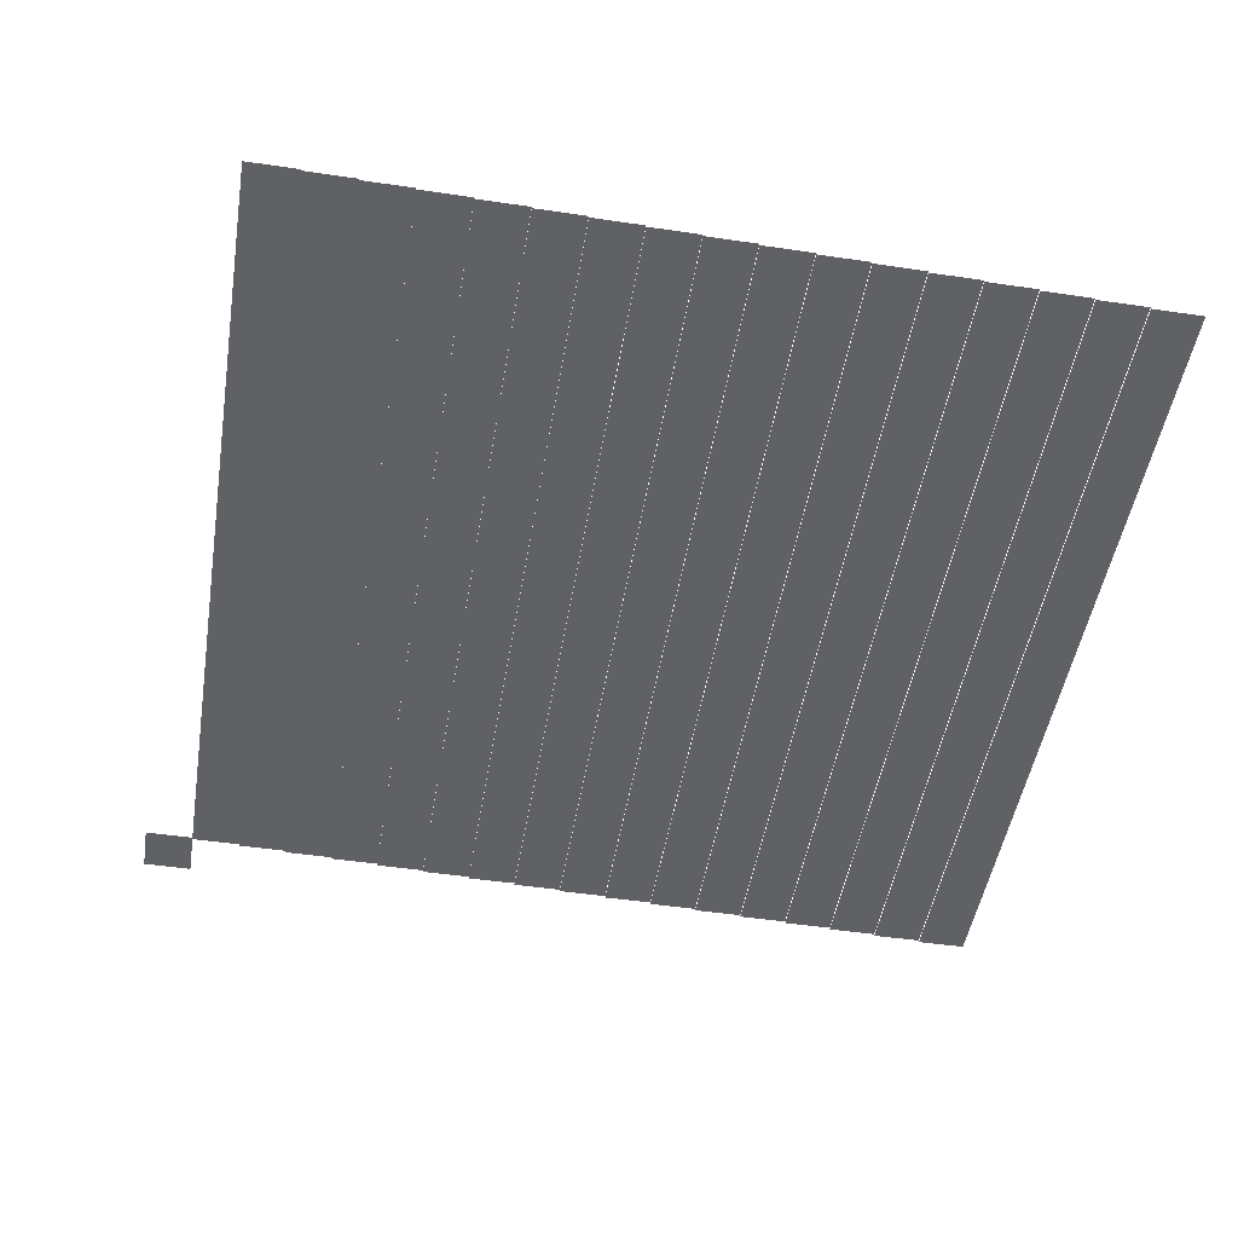
<metadata>
{"format":"obj","ext":"obj","renderer":"f3d","projection":"perspective","resolution":1024,"background":"white","views":[{"elev":-48.5,"azim":-99.3,"up":"+Z"}]}
</metadata>
<code>
v -1.28 -2.56 -0.05263
v -2.56 -2.56 -0.05263
v -2.56 -1.28 -0.05263
v -1.28 -1.28 -0.05263
v -3.84 -2.56 -0.05263
v -3.84 -1.28 -0.05263
v -5.12 -2.56 -0.05263
v -5.12 -1.28 -0.05263
v -6.4 -2.56 -0.05263
v -6.4 -1.28 -0.05263
v -7.68 -2.56 -0.05263
v -7.68 -1.28 -0.05263
v -8.96 -2.56 -0.05263
v -8.96 -1.28 -0.05263
v -10.24 -2.56 -0.05263
v -10.24 -1.28 -0.05263
v -11.52 -2.56 -0.05263
v -11.52 -1.28 -0.05263
v -12.8 -2.56 -0.05263
v -12.8 -1.28 -0.05263
v -14.08 -2.56 -0.05263
v -14.08 -1.28 -0.05263
v -15.36 -2.56 -0.05263
v -15.36 -1.28 -0.05263
v -16.64 -2.56 -0.05263
v -16.64 -1.28 -0.05263
v -17.92 -2.56 -0.05263
v -17.92 -1.28 -0.05263
v -19.2 -2.56 -0.05263
v -19.2 -1.28 -0.05263
v -20.48 -2.56 -0.05263
v -20.48 -1.28 -0.05263
v -21.76 -2.56 -0.05263
v -21.76 -1.28 -0.05263
v -23.04 -2.56 -0.05263
v -23.04 -1.28 -0.05263
v -1.28 -3.84 -0.1053
v -2.56 -3.84 -0.1053
v -2.56 -2.56 -0.1053
v -1.28 -2.56 -0.1053
v -3.84 -3.84 -0.1053
v -3.84 -2.56 -0.1053
v -5.12 -3.84 -0.1053
v -5.12 -2.56 -0.1053
v -6.4 -3.84 -0.1053
v -6.4 -2.56 -0.1053
v -7.68 -3.84 -0.1053
v -7.68 -2.56 -0.1053
v -8.96 -3.84 -0.1053
v -8.96 -2.56 -0.1053
v -10.24 -3.84 -0.1053
v -10.24 -2.56 -0.1053
v -11.52 -3.84 -0.1053
v -11.52 -2.56 -0.1053
v -12.8 -3.84 -0.1053
v -12.8 -2.56 -0.1053
v -14.08 -3.84 -0.1053
v -14.08 -2.56 -0.1053
v -15.36 -3.84 -0.1053
v -15.36 -2.56 -0.1053
v -16.64 -3.84 -0.1053
v -16.64 -2.56 -0.1053
v -17.92 -3.84 -0.1053
v -17.92 -2.56 -0.1053
v -19.2 -3.84 -0.1053
v -19.2 -2.56 -0.1053
v -20.48 -3.84 -0.1053
v -20.48 -2.56 -0.1053
v -21.76 -3.84 -0.1053
v -21.76 -2.56 -0.1053
v -23.04 -3.84 -0.1053
v -23.04 -2.56 -0.1053
v -1.28 -5.12 -0.1579
v -2.56 -5.12 -0.1579
v -2.56 -3.84 -0.1579
v -1.28 -3.84 -0.1579
v -3.84 -5.12 -0.1579
v -3.84 -3.84 -0.1579
v -5.12 -5.12 -0.1579
v -5.12 -3.84 -0.1579
v -6.4 -5.12 -0.1579
v -6.4 -3.84 -0.1579
v -7.68 -5.12 -0.1579
v -7.68 -3.84 -0.1579
v -8.96 -5.12 -0.1579
v -8.96 -3.84 -0.1579
v -10.24 -5.12 -0.1579
v -10.24 -3.84 -0.1579
v -11.52 -5.12 -0.1579
v -11.52 -3.84 -0.1579
v -12.8 -5.12 -0.1579
v -12.8 -3.84 -0.1579
v -14.08 -5.12 -0.1579
v -14.08 -3.84 -0.1579
v -15.36 -5.12 -0.1579
v -15.36 -3.84 -0.1579
v -16.64 -5.12 -0.1579
v -16.64 -3.84 -0.1579
v -17.92 -5.12 -0.1579
v -17.92 -3.84 -0.1579
v -19.2 -5.12 -0.1579
v -19.2 -3.84 -0.1579
v -20.48 -5.12 -0.1579
v -20.48 -3.84 -0.1579
v -21.76 -5.12 -0.1579
v -21.76 -3.84 -0.1579
v -23.04 -5.12 -0.1579
v -23.04 -3.84 -0.1579
v -1.28 -6.4 -0.2105
v -2.56 -6.4 -0.2105
v -2.56 -5.12 -0.2105
v -1.28 -5.12 -0.2105
v -3.84 -6.4 -0.2105
v -3.84 -5.12 -0.2105
v -5.12 -6.4 -0.2105
v -5.12 -5.12 -0.2105
v -6.4 -6.4 -0.2105
v -6.4 -5.12 -0.2105
v -7.68 -6.4 -0.2105
v -7.68 -5.12 -0.2105
v -8.96 -6.4 -0.2105
v -8.96 -5.12 -0.2105
v -10.24 -6.4 -0.2105
v -10.24 -5.12 -0.2105
v -11.52 -6.4 -0.2105
v -11.52 -5.12 -0.2105
v -12.8 -6.4 -0.2105
v -12.8 -5.12 -0.2105
v -14.08 -6.4 -0.2105
v -14.08 -5.12 -0.2105
v -15.36 -6.4 -0.2105
v -15.36 -5.12 -0.2105
v -16.64 -6.4 -0.2105
v -16.64 -5.12 -0.2105
v -17.92 -6.4 -0.2105
v -17.92 -5.12 -0.2105
v -19.2 -6.4 -0.2105
v -19.2 -5.12 -0.2105
v -20.48 -6.4 -0.2105
v -20.48 -5.12 -0.2105
v -21.76 -6.4 -0.2105
v -21.76 -5.12 -0.2105
v -23.04 -6.4 -0.2105
v -23.04 -5.12 -0.2105
v -1.28 -7.68 -0.2632
v -2.56 -7.68 -0.2632
v -2.56 -6.4 -0.2632
v -1.28 -6.4 -0.2632
v -3.84 -7.68 -0.2632
v -3.84 -6.4 -0.2632
v -5.12 -7.68 -0.2632
v -5.12 -6.4 -0.2632
v -6.4 -7.68 -0.2632
v -6.4 -6.4 -0.2632
v -7.68 -7.68 -0.2632
v -7.68 -6.4 -0.2632
v -8.96 -7.68 -0.2632
v -8.96 -6.4 -0.2632
v -10.24 -7.68 -0.2632
v -10.24 -6.4 -0.2632
v -11.52 -7.68 -0.2632
v -11.52 -6.4 -0.2632
v -12.8 -7.68 -0.2632
v -12.8 -6.4 -0.2632
v -14.08 -7.68 -0.2632
v -14.08 -6.4 -0.2632
v -15.36 -7.68 -0.2632
v -15.36 -6.4 -0.2632
v -16.64 -7.68 -0.2632
v -16.64 -6.4 -0.2632
v -17.92 -7.68 -0.2632
v -17.92 -6.4 -0.2632
v -19.2 -7.68 -0.2632
v -19.2 -6.4 -0.2632
v -20.48 -7.68 -0.2632
v -20.48 -6.4 -0.2632
v -21.76 -7.68 -0.2632
v -21.76 -6.4 -0.2632
v -23.04 -7.68 -0.2632
v -23.04 -6.4 -0.2632
v -1.28 -8.96 -0.3158
v -2.56 -8.96 -0.3158
v -2.56 -7.68 -0.3158
v -1.28 -7.68 -0.3158
v -3.84 -8.96 -0.3158
v -3.84 -7.68 -0.3158
v -5.12 -8.96 -0.3158
v -5.12 -7.68 -0.3158
v -6.4 -8.96 -0.3158
v -6.4 -7.68 -0.3158
v -7.68 -8.96 -0.3158
v -7.68 -7.68 -0.3158
v -8.96 -8.96 -0.3158
v -8.96 -7.68 -0.3158
v -10.24 -8.96 -0.3158
v -10.24 -7.68 -0.3158
v -11.52 -8.96 -0.3158
v -11.52 -7.68 -0.3158
v -12.8 -8.96 -0.3158
v -12.8 -7.68 -0.3158
v -14.08 -8.96 -0.3158
v -14.08 -7.68 -0.3158
v -15.36 -8.96 -0.3158
v -15.36 -7.68 -0.3158
v -16.64 -8.96 -0.3158
v -16.64 -7.68 -0.3158
v -17.92 -8.96 -0.3158
v -17.92 -7.68 -0.3158
v -19.2 -8.96 -0.3158
v -19.2 -7.68 -0.3158
v -20.48 -8.96 -0.3158
v -20.48 -7.68 -0.3158
v -21.76 -8.96 -0.3158
v -21.76 -7.68 -0.3158
v -23.04 -8.96 -0.3158
v -23.04 -7.68 -0.3158
v -1.28 -10.24 -0.3684
v -2.56 -10.24 -0.3684
v -2.56 -8.96 -0.3684
v -1.28 -8.96 -0.3684
v -3.84 -10.24 -0.3684
v -3.84 -8.96 -0.3684
v -5.12 -10.24 -0.3684
v -5.12 -8.96 -0.3684
v -6.4 -10.24 -0.3684
v -6.4 -8.96 -0.3684
v -7.68 -10.24 -0.3684
v -7.68 -8.96 -0.3684
v -8.96 -10.24 -0.3684
v -8.96 -8.96 -0.3684
v -10.24 -10.24 -0.3684
v -10.24 -8.96 -0.3684
v -11.52 -10.24 -0.3684
v -11.52 -8.96 -0.3684
v -12.8 -10.24 -0.3684
v -12.8 -8.96 -0.3684
v -14.08 -10.24 -0.3684
v -14.08 -8.96 -0.3684
v -15.36 -10.24 -0.3684
v -15.36 -8.96 -0.3684
v -16.64 -10.24 -0.3684
v -16.64 -8.96 -0.3684
v -17.92 -10.24 -0.3684
v -17.92 -8.96 -0.3684
v -19.2 -10.24 -0.3684
v -19.2 -8.96 -0.3684
v -20.48 -10.24 -0.3684
v -20.48 -8.96 -0.3684
v -21.76 -10.24 -0.3684
v -21.76 -8.96 -0.3684
v -23.04 -10.24 -0.3684
v -23.04 -8.96 -0.3684
v -1.28 -11.52 -0.4211
v -2.56 -11.52 -0.4211
v -2.56 -10.24 -0.4211
v -1.28 -10.24 -0.4211
v -3.84 -11.52 -0.4211
v -3.84 -10.24 -0.4211
v -5.12 -11.52 -0.4211
v -5.12 -10.24 -0.4211
v -6.4 -11.52 -0.4211
v -6.4 -10.24 -0.4211
v -7.68 -11.52 -0.4211
v -7.68 -10.24 -0.4211
v -8.96 -11.52 -0.4211
v -8.96 -10.24 -0.4211
v -10.24 -11.52 -0.4211
v -10.24 -10.24 -0.4211
v -11.52 -11.52 -0.4211
v -11.52 -10.24 -0.4211
v -12.8 -11.52 -0.4211
v -12.8 -10.24 -0.4211
v -14.08 -11.52 -0.4211
v -14.08 -10.24 -0.4211
v -15.36 -11.52 -0.4211
v -15.36 -10.24 -0.4211
v -16.64 -11.52 -0.4211
v -16.64 -10.24 -0.4211
v -17.92 -11.52 -0.4211
v -17.92 -10.24 -0.4211
v -19.2 -11.52 -0.4211
v -19.2 -10.24 -0.4211
v -20.48 -11.52 -0.4211
v -20.48 -10.24 -0.4211
v -21.76 -11.52 -0.4211
v -21.76 -10.24 -0.4211
v -23.04 -11.52 -0.4211
v -23.04 -10.24 -0.4211
v -1.28 -12.8 -0.4737
v -2.56 -12.8 -0.4737
v -2.56 -11.52 -0.4737
v -1.28 -11.52 -0.4737
v -3.84 -12.8 -0.4737
v -3.84 -11.52 -0.4737
v -5.12 -12.8 -0.4737
v -5.12 -11.52 -0.4737
v -6.4 -12.8 -0.4737
v -6.4 -11.52 -0.4737
v -7.68 -12.8 -0.4737
v -7.68 -11.52 -0.4737
v -8.96 -12.8 -0.4737
v -8.96 -11.52 -0.4737
v -10.24 -12.8 -0.4737
v -10.24 -11.52 -0.4737
v -11.52 -12.8 -0.4737
v -11.52 -11.52 -0.4737
v -12.8 -12.8 -0.4737
v -12.8 -11.52 -0.4737
v -14.08 -12.8 -0.4737
v -14.08 -11.52 -0.4737
v -15.36 -12.8 -0.4737
v -15.36 -11.52 -0.4737
v -16.64 -12.8 -0.4737
v -16.64 -11.52 -0.4737
v -17.92 -12.8 -0.4737
v -17.92 -11.52 -0.4737
v -19.2 -12.8 -0.4737
v -19.2 -11.52 -0.4737
v -20.48 -12.8 -0.4737
v -20.48 -11.52 -0.4737
v -21.76 -12.8 -0.4737
v -21.76 -11.52 -0.4737
v -23.04 -12.8 -0.4737
v -23.04 -11.52 -0.4737
v -1.28 -14.08 -0.5263
v -2.56 -14.08 -0.5263
v -2.56 -12.8 -0.5263
v -1.28 -12.8 -0.5263
v -3.84 -14.08 -0.5263
v -3.84 -12.8 -0.5263
v -5.12 -14.08 -0.5263
v -5.12 -12.8 -0.5263
v -6.4 -14.08 -0.5263
v -6.4 -12.8 -0.5263
v -7.68 -14.08 -0.5263
v -7.68 -12.8 -0.5263
v -8.96 -14.08 -0.5263
v -8.96 -12.8 -0.5263
v -10.24 -14.08 -0.5263
v -10.24 -12.8 -0.5263
v -11.52 -14.08 -0.5263
v -11.52 -12.8 -0.5263
v -12.8 -14.08 -0.5263
v -12.8 -12.8 -0.5263
v -14.08 -14.08 -0.5263
v -14.08 -12.8 -0.5263
v -15.36 -14.08 -0.5263
v -15.36 -12.8 -0.5263
v -16.64 -14.08 -0.5263
v -16.64 -12.8 -0.5263
v -17.92 -14.08 -0.5263
v -17.92 -12.8 -0.5263
v -19.2 -14.08 -0.5263
v -19.2 -12.8 -0.5263
v -20.48 -14.08 -0.5263
v -20.48 -12.8 -0.5263
v -21.76 -14.08 -0.5263
v -21.76 -12.8 -0.5263
v -23.04 -14.08 -0.5263
v -23.04 -12.8 -0.5263
v -1.28 -15.36 -0.5789
v -2.56 -15.36 -0.5789
v -2.56 -14.08 -0.5789
v -1.28 -14.08 -0.5789
v -3.84 -15.36 -0.5789
v -3.84 -14.08 -0.5789
v -5.12 -15.36 -0.5789
v -5.12 -14.08 -0.5789
v -6.4 -15.36 -0.5789
v -6.4 -14.08 -0.5789
v -7.68 -15.36 -0.5789
v -7.68 -14.08 -0.5789
v -8.96 -15.36 -0.5789
v -8.96 -14.08 -0.5789
v -10.24 -15.36 -0.5789
v -10.24 -14.08 -0.5789
v -11.52 -15.36 -0.5789
v -11.52 -14.08 -0.5789
v -12.8 -15.36 -0.5789
v -12.8 -14.08 -0.5789
v -14.08 -15.36 -0.5789
v -14.08 -14.08 -0.5789
v -15.36 -15.36 -0.5789
v -15.36 -14.08 -0.5789
v -16.64 -15.36 -0.5789
v -16.64 -14.08 -0.5789
v -17.92 -15.36 -0.5789
v -17.92 -14.08 -0.5789
v -19.2 -15.36 -0.5789
v -19.2 -14.08 -0.5789
v -20.48 -15.36 -0.5789
v -20.48 -14.08 -0.5789
v -21.76 -15.36 -0.5789
v -21.76 -14.08 -0.5789
v -23.04 -15.36 -0.5789
v -23.04 -14.08 -0.5789
v -1.28 -16.64 -0.6316
v -2.56 -16.64 -0.6316
v -2.56 -15.36 -0.6316
v -1.28 -15.36 -0.6316
v -3.84 -16.64 -0.6316
v -3.84 -15.36 -0.6316
v -5.12 -16.64 -0.6316
v -5.12 -15.36 -0.6316
v -6.4 -16.64 -0.6316
v -6.4 -15.36 -0.6316
v -7.68 -16.64 -0.6316
v -7.68 -15.36 -0.6316
v -8.96 -16.64 -0.6316
v -8.96 -15.36 -0.6316
v -10.24 -16.64 -0.6316
v -10.24 -15.36 -0.6316
v -11.52 -16.64 -0.6316
v -11.52 -15.36 -0.6316
v -12.8 -16.64 -0.6316
v -12.8 -15.36 -0.6316
v -14.08 -16.64 -0.6316
v -14.08 -15.36 -0.6316
v -15.36 -16.64 -0.6316
v -15.36 -15.36 -0.6316
v -16.64 -16.64 -0.6316
v -16.64 -15.36 -0.6316
v -17.92 -16.64 -0.6316
v -17.92 -15.36 -0.6316
v -19.2 -16.64 -0.6316
v -19.2 -15.36 -0.6316
v -20.48 -16.64 -0.6316
v -20.48 -15.36 -0.6316
v -21.76 -16.64 -0.6316
v -21.76 -15.36 -0.6316
v -23.04 -16.64 -0.6316
v -23.04 -15.36 -0.6316
v -1.28 -17.92 -0.6842
v -2.56 -17.92 -0.6842
v -2.56 -16.64 -0.6842
v -1.28 -16.64 -0.6842
v -3.84 -17.92 -0.6842
v -3.84 -16.64 -0.6842
v -5.12 -17.92 -0.6842
v -5.12 -16.64 -0.6842
v -6.4 -17.92 -0.6842
v -6.4 -16.64 -0.6842
v -7.68 -17.92 -0.6842
v -7.68 -16.64 -0.6842
v -8.96 -17.92 -0.6842
v -8.96 -16.64 -0.6842
v -10.24 -17.92 -0.6842
v -10.24 -16.64 -0.6842
v -11.52 -17.92 -0.6842
v -11.52 -16.64 -0.6842
v -12.8 -17.92 -0.6842
v -12.8 -16.64 -0.6842
v -14.08 -17.92 -0.6842
v -14.08 -16.64 -0.6842
v -15.36 -17.92 -0.6842
v -15.36 -16.64 -0.6842
v -16.64 -17.92 -0.6842
v -16.64 -16.64 -0.6842
v -17.92 -17.92 -0.6842
v -17.92 -16.64 -0.6842
v -19.2 -17.92 -0.6842
v -19.2 -16.64 -0.6842
v -20.48 -17.92 -0.6842
v -20.48 -16.64 -0.6842
v -21.76 -17.92 -0.6842
v -21.76 -16.64 -0.6842
v -23.04 -17.92 -0.6842
v -23.04 -16.64 -0.6842
v -1.28 -19.2 -0.7368
v -2.56 -19.2 -0.7368
v -2.56 -17.92 -0.7368
v -1.28 -17.92 -0.7368
v -3.84 -19.2 -0.7368
v -3.84 -17.92 -0.7368
v -5.12 -19.2 -0.7368
v -5.12 -17.92 -0.7368
v -6.4 -19.2 -0.7368
v -6.4 -17.92 -0.7368
v -7.68 -19.2 -0.7368
v -7.68 -17.92 -0.7368
v -8.96 -19.2 -0.7368
v -8.96 -17.92 -0.7368
v -10.24 -19.2 -0.7368
v -10.24 -17.92 -0.7368
v -11.52 -19.2 -0.7368
v -11.52 -17.92 -0.7368
v -12.8 -19.2 -0.7368
v -12.8 -17.92 -0.7368
v -14.08 -19.2 -0.7368
v -14.08 -17.92 -0.7368
v -15.36 -19.2 -0.7368
v -15.36 -17.92 -0.7368
v -16.64 -19.2 -0.7368
v -16.64 -17.92 -0.7368
v -17.92 -19.2 -0.7368
v -17.92 -17.92 -0.7368
v -19.2 -19.2 -0.7368
v -19.2 -17.92 -0.7368
v -20.48 -19.2 -0.7368
v -20.48 -17.92 -0.7368
v -21.76 -19.2 -0.7368
v -21.76 -17.92 -0.7368
v -23.04 -19.2 -0.7368
v -23.04 -17.92 -0.7368
v -1.28 -20.48 -0.7895
v -2.56 -20.48 -0.7895
v -2.56 -19.2 -0.7895
v -1.28 -19.2 -0.7895
v -3.84 -20.48 -0.7895
v -3.84 -19.2 -0.7895
v -5.12 -20.48 -0.7895
v -5.12 -19.2 -0.7895
v -6.4 -20.48 -0.7895
v -6.4 -19.2 -0.7895
v -7.68 -20.48 -0.7895
v -7.68 -19.2 -0.7895
v -8.96 -20.48 -0.7895
v -8.96 -19.2 -0.7895
v -10.24 -20.48 -0.7895
v -10.24 -19.2 -0.7895
v -11.52 -20.48 -0.7895
v -11.52 -19.2 -0.7895
v -12.8 -20.48 -0.7895
v -12.8 -19.2 -0.7895
v -14.08 -20.48 -0.7895
v -14.08 -19.2 -0.7895
v -15.36 -20.48 -0.7895
v -15.36 -19.2 -0.7895
v -16.64 -20.48 -0.7895
v -16.64 -19.2 -0.7895
v -17.92 -20.48 -0.7895
v -17.92 -19.2 -0.7895
v -19.2 -20.48 -0.7895
v -19.2 -19.2 -0.7895
v -20.48 -20.48 -0.7895
v -20.48 -19.2 -0.7895
v -21.76 -20.48 -0.7895
v -21.76 -19.2 -0.7895
v -23.04 -20.48 -0.7895
v -23.04 -19.2 -0.7895
v -1.28 -21.76 -0.8421
v -2.56 -21.76 -0.8421
v -2.56 -20.48 -0.8421
v -1.28 -20.48 -0.8421
v -3.84 -21.76 -0.8421
v -3.84 -20.48 -0.8421
v -5.12 -21.76 -0.8421
v -5.12 -20.48 -0.8421
v -6.4 -21.76 -0.8421
v -6.4 -20.48 -0.8421
v -7.68 -21.76 -0.8421
v -7.68 -20.48 -0.8421
v -8.96 -21.76 -0.8421
v -8.96 -20.48 -0.8421
v -10.24 -21.76 -0.8421
v -10.24 -20.48 -0.8421
v -11.52 -21.76 -0.8421
v -11.52 -20.48 -0.8421
v -12.8 -21.76 -0.8421
v -12.8 -20.48 -0.8421
v -14.08 -21.76 -0.8421
v -14.08 -20.48 -0.8421
v -15.36 -21.76 -0.8421
v -15.36 -20.48 -0.8421
v -16.64 -21.76 -0.8421
v -16.64 -20.48 -0.8421
v -17.92 -21.76 -0.8421
v -17.92 -20.48 -0.8421
v -19.2 -21.76 -0.8421
v -19.2 -20.48 -0.8421
v -20.48 -21.76 -0.8421
v -20.48 -20.48 -0.8421
v -21.76 -21.76 -0.8421
v -21.76 -20.48 -0.8421
v -23.04 -21.76 -0.8421
v -23.04 -20.48 -0.8421
v -1.28 -23.04 -0.8947
v -2.56 -23.04 -0.8947
v -2.56 -21.76 -0.8947
v -1.28 -21.76 -0.8947
v -3.84 -23.04 -0.8947
v -3.84 -21.76 -0.8947
v -5.12 -23.04 -0.8947
v -5.12 -21.76 -0.8947
v -6.4 -23.04 -0.8947
v -6.4 -21.76 -0.8947
v -7.68 -23.04 -0.8947
v -7.68 -21.76 -0.8947
v -8.96 -23.04 -0.8947
v -8.96 -21.76 -0.8947
v -10.24 -23.04 -0.8947
v -10.24 -21.76 -0.8947
v -11.52 -23.04 -0.8947
v -11.52 -21.76 -0.8947
v -12.8 -23.04 -0.8947
v -12.8 -21.76 -0.8947
v -14.08 -23.04 -0.8947
v -14.08 -21.76 -0.8947
v -15.36 -23.04 -0.8947
v -15.36 -21.76 -0.8947
v -16.64 -23.04 -0.8947
v -16.64 -21.76 -0.8947
v -17.92 -23.04 -0.8947
v -17.92 -21.76 -0.8947
v -19.2 -23.04 -0.8947
v -19.2 -21.76 -0.8947
v -20.48 -23.04 -0.8947
v -20.48 -21.76 -0.8947
v -21.76 -23.04 -0.8947
v -21.76 -21.76 -0.8947
v -23.04 -23.04 -0.8947
v -23.04 -21.76 -0.8947
v 0 -1.28 0
v -1.28 -1.28 0
v -1.28 0 0
v 0 0 0
g mesh_0001
f 1 2 3 4
f 2 5 6 3
f 5 7 8 6
f 7 9 10 8
f 9 11 12 10
f 11 13 14 12
f 13 15 16 14
f 15 17 18 16
f 17 19 20 18
f 19 21 22 20
f 21 23 24 22
f 23 25 26 24
f 25 27 28 26
f 27 29 30 28
f 29 31 32 30
f 31 33 34 32
f 33 35 36 34
f 37 38 39 40
f 38 41 42 39
f 41 43 44 42
f 43 45 46 44
f 45 47 48 46
f 47 49 50 48
f 49 51 52 50
f 51 53 54 52
f 53 55 56 54
f 55 57 58 56
f 57 59 60 58
f 59 61 62 60
f 61 63 64 62
f 63 65 66 64
f 65 67 68 66
f 67 69 70 68
f 69 71 72 70
f 73 74 75 76
f 74 77 78 75
f 77 79 80 78
f 79 81 82 80
f 81 83 84 82
f 83 85 86 84
f 85 87 88 86
f 87 89 90 88
f 89 91 92 90
f 91 93 94 92
f 93 95 96 94
f 95 97 98 96
f 97 99 100 98
f 99 101 102 100
f 101 103 104 102
f 103 105 106 104
f 105 107 108 106
f 109 110 111 112
f 110 113 114 111
f 113 115 116 114
f 115 117 118 116
f 117 119 120 118
f 119 121 122 120
f 121 123 124 122
f 123 125 126 124
f 125 127 128 126
f 127 129 130 128
f 129 131 132 130
f 131 133 134 132
f 133 135 136 134
f 135 137 138 136
f 137 139 140 138
f 139 141 142 140
f 141 143 144 142
f 145 146 147 148
f 146 149 150 147
f 149 151 152 150
f 151 153 154 152
f 153 155 156 154
f 155 157 158 156
f 157 159 160 158
f 159 161 162 160
f 161 163 164 162
f 163 165 166 164
f 165 167 168 166
f 167 169 170 168
f 169 171 172 170
f 171 173 174 172
f 173 175 176 174
f 175 177 178 176
f 177 179 180 178
f 181 182 183 184
f 182 185 186 183
f 185 187 188 186
f 187 189 190 188
f 189 191 192 190
f 191 193 194 192
f 193 195 196 194
f 195 197 198 196
f 197 199 200 198
f 199 201 202 200
f 201 203 204 202
f 203 205 206 204
f 205 207 208 206
f 207 209 210 208
f 209 211 212 210
f 211 213 214 212
f 213 215 216 214
f 217 218 219 220
f 218 221 222 219
f 221 223 224 222
f 223 225 226 224
f 225 227 228 226
f 227 229 230 228
f 229 231 232 230
f 231 233 234 232
f 233 235 236 234
f 235 237 238 236
f 237 239 240 238
f 239 241 242 240
f 241 243 244 242
f 243 245 246 244
f 245 247 248 246
f 247 249 250 248
f 249 251 252 250
f 253 254 255 256
f 254 257 258 255
f 257 259 260 258
f 259 261 262 260
f 261 263 264 262
f 263 265 266 264
f 265 267 268 266
f 267 269 270 268
f 269 271 272 270
f 271 273 274 272
f 273 275 276 274
f 275 277 278 276
f 277 279 280 278
f 279 281 282 280
f 281 283 284 282
f 283 285 286 284
f 285 287 288 286
f 289 290 291 292
f 290 293 294 291
f 293 295 296 294
f 295 297 298 296
f 297 299 300 298
f 299 301 302 300
f 301 303 304 302
f 303 305 306 304
f 305 307 308 306
f 307 309 310 308
f 309 311 312 310
f 311 313 314 312
f 313 315 316 314
f 315 317 318 316
f 317 319 320 318
f 319 321 322 320
f 321 323 324 322
f 325 326 327 328
f 326 329 330 327
f 329 331 332 330
f 331 333 334 332
f 333 335 336 334
f 335 337 338 336
f 337 339 340 338
f 339 341 342 340
f 341 343 344 342
f 343 345 346 344
f 345 347 348 346
f 347 349 350 348
f 349 351 352 350
f 351 353 354 352
f 353 355 356 354
f 355 357 358 356
f 357 359 360 358
f 361 362 363 364
f 362 365 366 363
f 365 367 368 366
f 367 369 370 368
f 369 371 372 370
f 371 373 374 372
f 373 375 376 374
f 375 377 378 376
f 377 379 380 378
f 379 381 382 380
f 381 383 384 382
f 383 385 386 384
f 385 387 388 386
f 387 389 390 388
f 389 391 392 390
f 391 393 394 392
f 393 395 396 394
f 397 398 399 400
f 398 401 402 399
f 401 403 404 402
f 403 405 406 404
f 405 407 408 406
f 407 409 410 408
f 409 411 412 410
f 411 413 414 412
f 413 415 416 414
f 415 417 418 416
f 417 419 420 418
f 419 421 422 420
f 421 423 424 422
f 423 425 426 424
f 425 427 428 426
f 427 429 430 428
f 429 431 432 430
f 433 434 435 436
f 434 437 438 435
f 437 439 440 438
f 439 441 442 440
f 441 443 444 442
f 443 445 446 444
f 445 447 448 446
f 447 449 450 448
f 449 451 452 450
f 451 453 454 452
f 453 455 456 454
f 455 457 458 456
f 457 459 460 458
f 459 461 462 460
f 461 463 464 462
f 463 465 466 464
f 465 467 468 466
f 469 470 471 472
f 470 473 474 471
f 473 475 476 474
f 475 477 478 476
f 477 479 480 478
f 479 481 482 480
f 481 483 484 482
f 483 485 486 484
f 485 487 488 486
f 487 489 490 488
f 489 491 492 490
f 491 493 494 492
f 493 495 496 494
f 495 497 498 496
f 497 499 500 498
f 499 501 502 500
f 501 503 504 502
f 505 506 507 508
f 506 509 510 507
f 509 511 512 510
f 511 513 514 512
f 513 515 516 514
f 515 517 518 516
f 517 519 520 518
f 519 521 522 520
f 521 523 524 522
f 523 525 526 524
f 525 527 528 526
f 527 529 530 528
f 529 531 532 530
f 531 533 534 532
f 533 535 536 534
f 535 537 538 536
f 537 539 540 538
f 541 542 543 544
f 542 545 546 543
f 545 547 548 546
f 547 549 550 548
f 549 551 552 550
f 551 553 554 552
f 553 555 556 554
f 555 557 558 556
f 557 559 560 558
f 559 561 562 560
f 561 563 564 562
f 563 565 566 564
f 565 567 568 566
f 567 569 570 568
f 569 571 572 570
f 571 573 574 572
f 573 575 576 574
f 577 578 579 580
f 578 581 582 579
f 581 583 584 582
f 583 585 586 584
f 585 587 588 586
f 587 589 590 588
f 589 591 592 590
f 591 593 594 592
f 593 595 596 594
f 595 597 598 596
f 597 599 600 598
f 599 601 602 600
f 601 603 604 602
f 603 605 606 604
f 605 607 608 606
f 607 609 610 608
f 609 611 612 610
g mesh_0002
f 5 7 8 6
f 7 9 10 8
f 9 11 12 10
f 11 13 14 12
f 17 19 20 18
f 27 29 30 28
f 29 31 32 30
f 41 43 44 42
f 43 45 46 44
f 45 47 48 46
f 47 49 50 48
f 49 51 52 50
f 57 59 60 58
f 63 65 66 64
f 65 67 68 66
f 509 511 512 510
f 533 535 536 534
g mesh_tile_0013
f 613 614 615 616
g mesh_tile_0014
f 613 614 615 616

</code>
